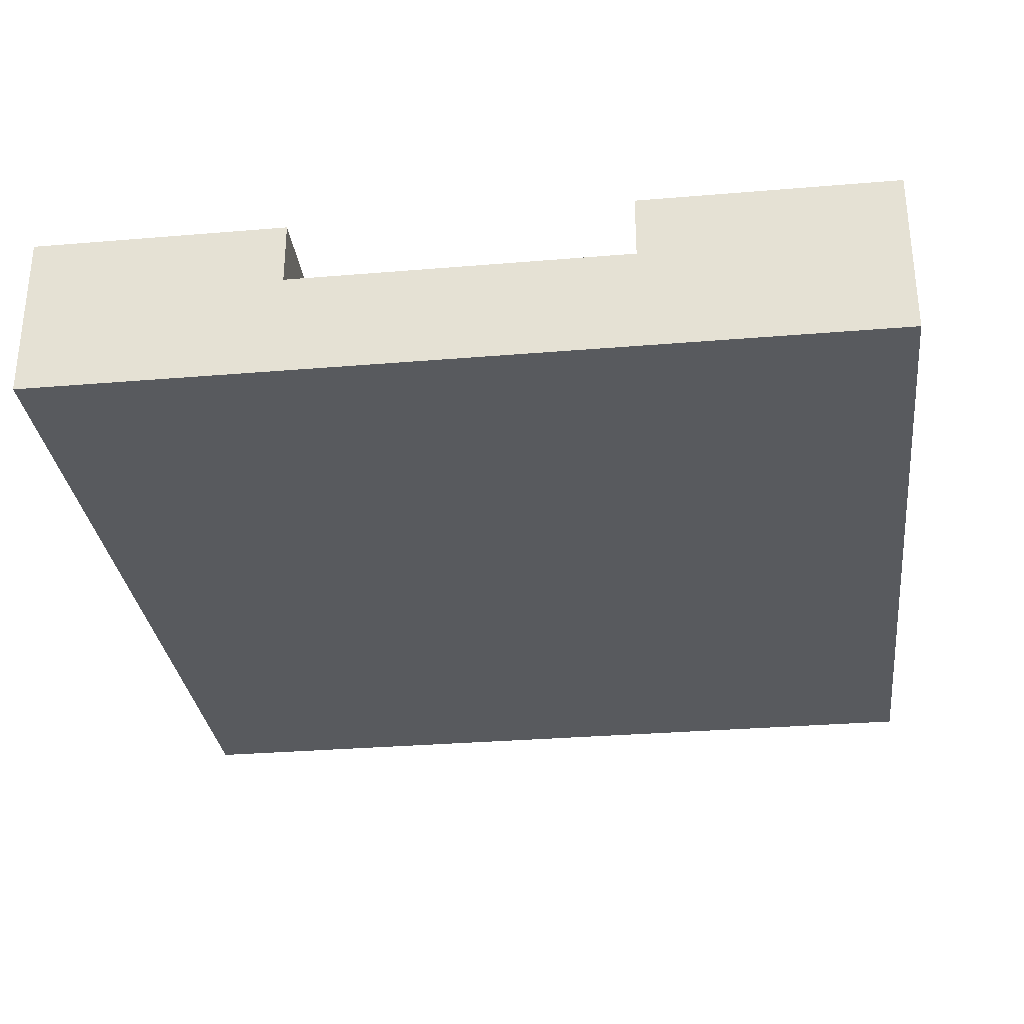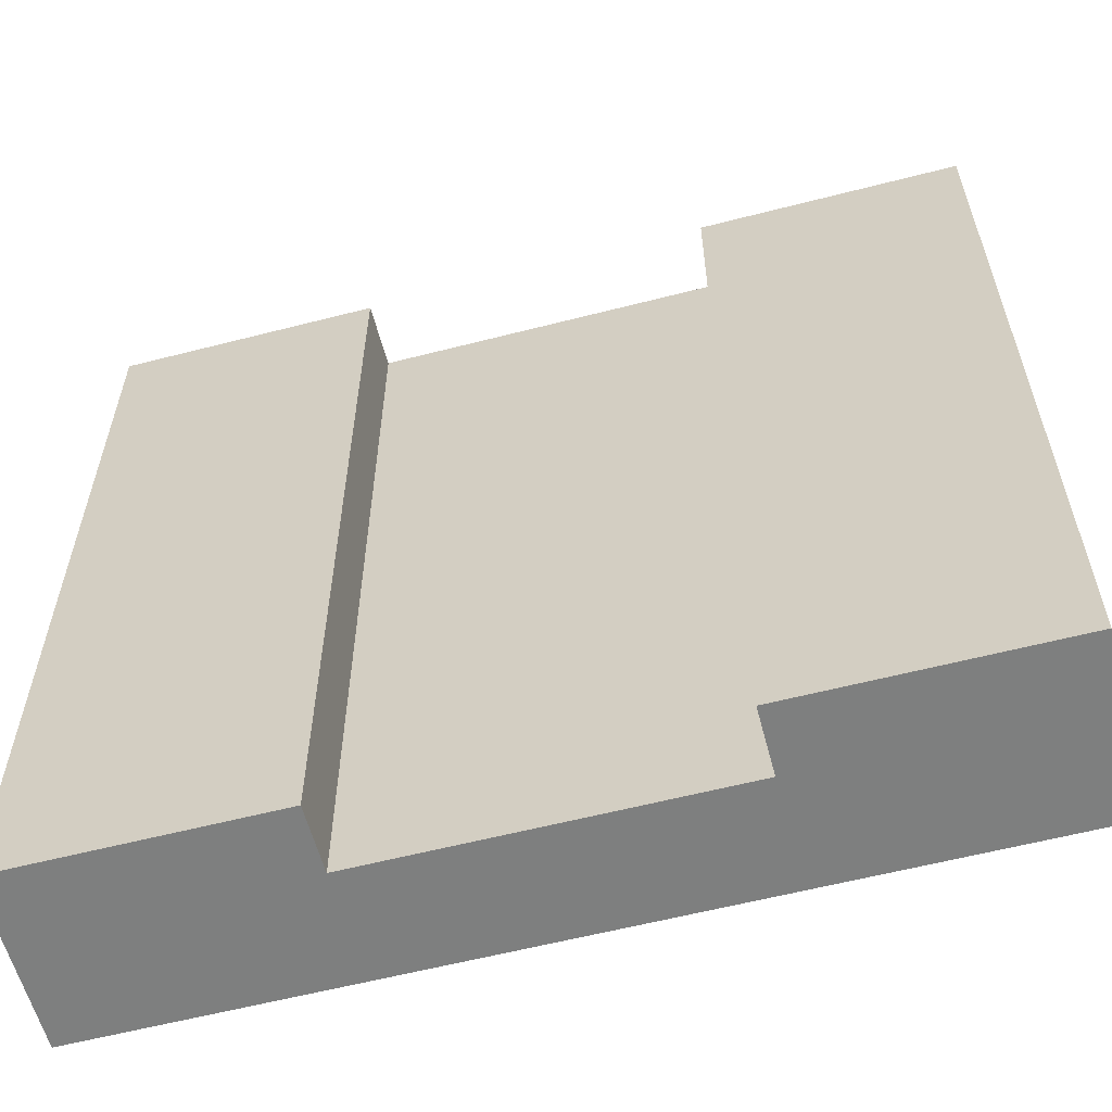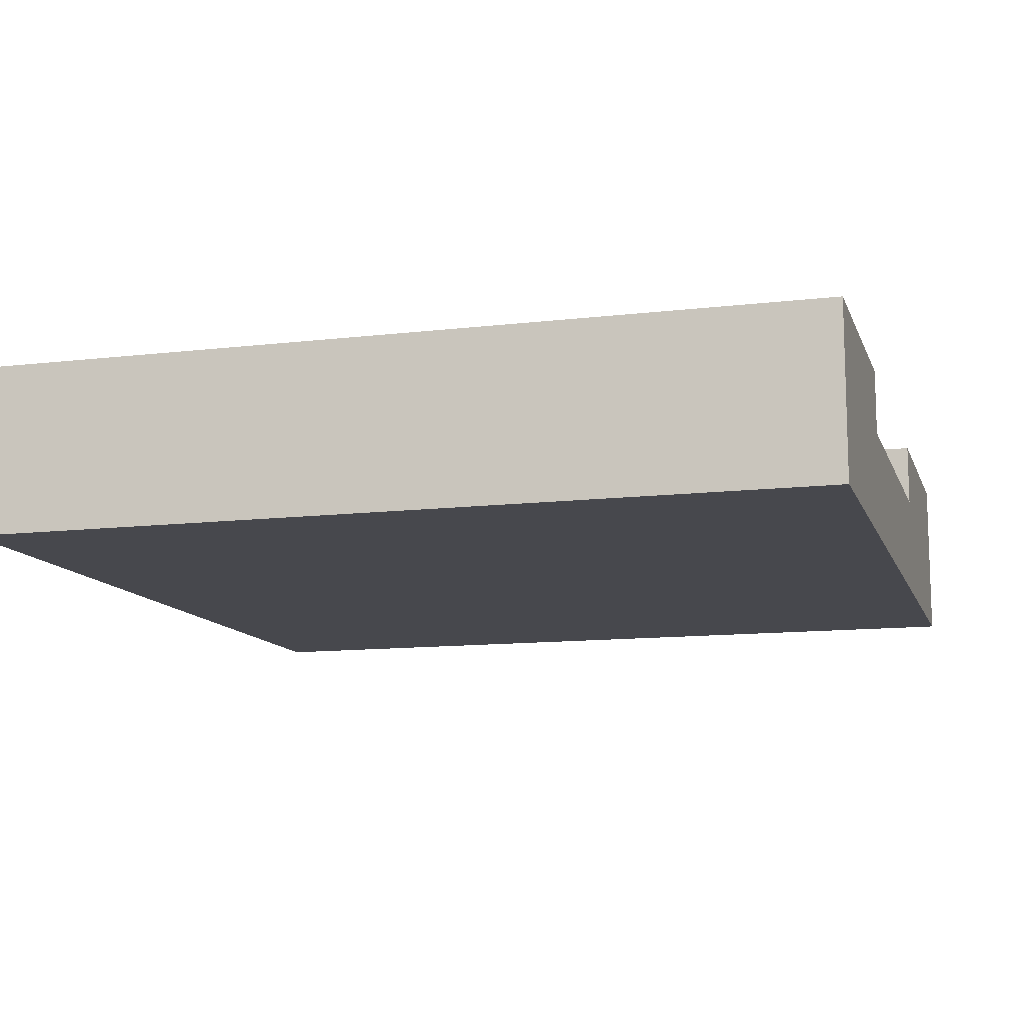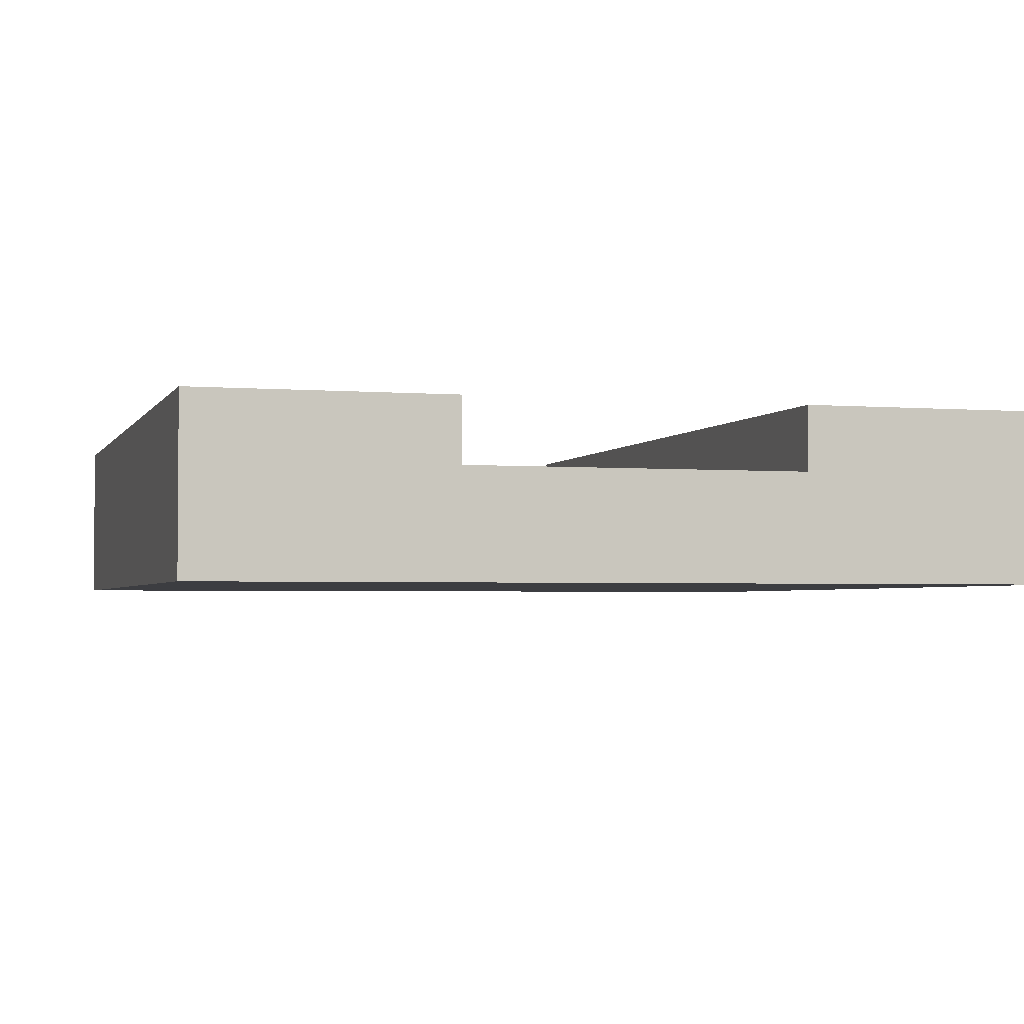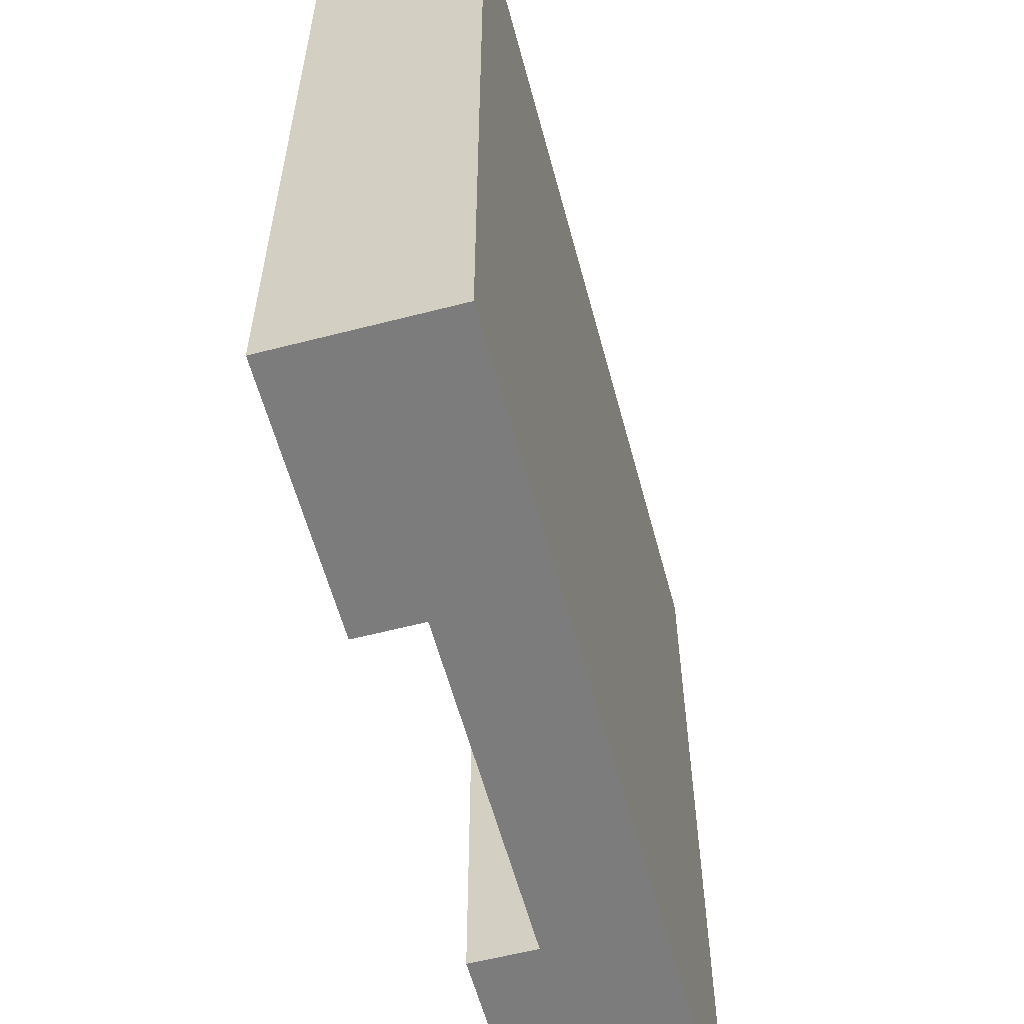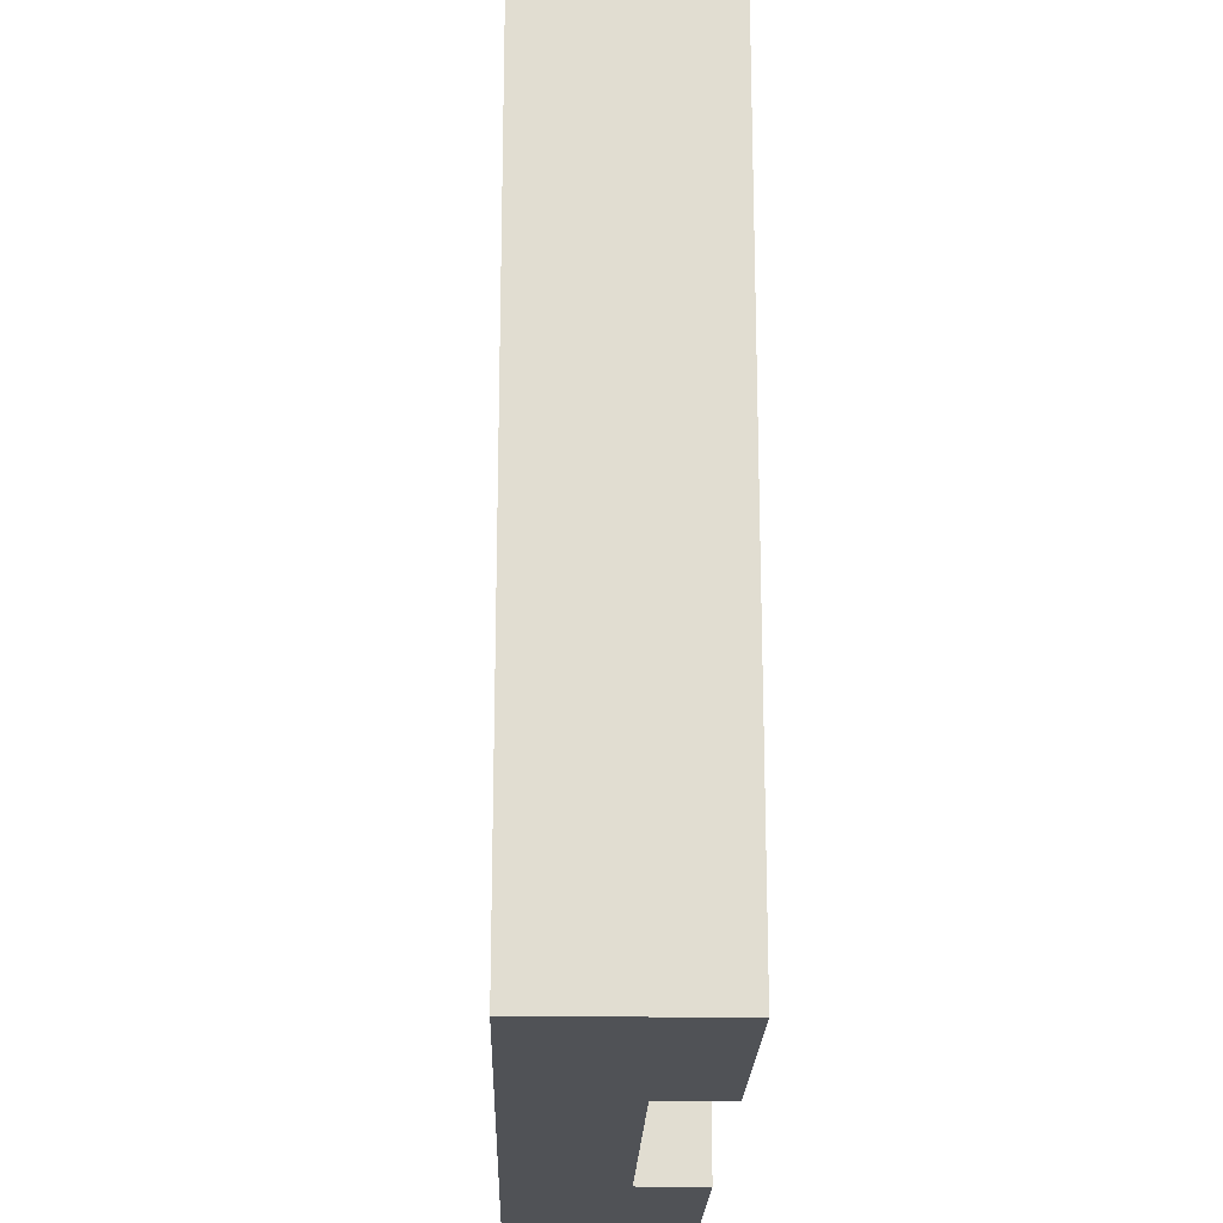
<metadata>
{"format":"obj","ext":"obj","renderer":"f3d","projection":"perspective","resolution":1024,"background":"white","views":[{"elev":-30.7,"azim":6.9,"up":"+Y"},{"elev":-59.6,"azim":-165.2,"up":"+Z"},{"elev":-11.8,"azim":-74.1,"up":"+Y"},{"elev":-2.7,"azim":163.9,"up":"+Y"},{"elev":-58.8,"azim":-75.1,"up":"+Z"},{"elev":-20.8,"azim":88.5,"up":"+Z"}]}
</metadata>
<code>
o
v -2 0 2
v -2 0 -2
v -2 0.8 2
v -2 0.8 -2
v 0.8 0.5 2
v 0.8 0.5 -2
v 0.8 0.8 2
v 0.8 0.8 -2
v -0.8 0.5 2
v -0.8 0.5 -2
v -0.8 0.8 2
v -0.8 0.8 -2
v 2 0 2
v 2 0 -2
v 2 0.8 2
v 2 0.8 -2
v -2 0 2
v -2 0.8 2
v -1 0.4 2
v -1 0.8 2
v -0.8 0.5 2
v -0.8 0.8 2
v 0.8 0.5 2
v 0.8 0.8 2
v 1 0.4 2
v 1 0.8 2
v 2 0 2
v 2 0.8 2
v -2 0 -2
v -2 0.8 -2
v -1 0.4 -2
v -1 0.8 -2
v -0.8 0.5 -2
v -0.8 0.8 -2
v 0.8 0.5 -2
v 0.8 0.8 -2
v 1 0.4 -2
v 1 0.8 -2
v 2 0 -2
v 2 0.8 -2
v -2 0 2
v 2 0 2
v -2 0 -2
v 2 0 -2
v -0.8 0.5 2
v 0.8 0.5 2
v -0.8 0.5 -2
v 0.8 0.5 -2
v -2 0.8 2
v -1 0.8 2
v -0.8 0.8 2
v 0.8 0.8 2
v 1 0.8 2
v 2 0.8 2
v -2 0.8 -2
v -1 0.8 -2
v -0.8 0.8 -2
v 0.8 0.8 -2
v 1 0.8 -2
v 2 0.8 -2
f 3 2 1
f 4 2 3
f 7 6 5
f 8 6 7
f 9 10 11
f 11 10 12
f 13 14 15
f 15 14 16
f 19 18 17
f 20 18 19
f 21 20 19
f 22 20 21
f 23 21 19
f 25 19 17
f 25 24 23
f 25 23 19
f 26 24 25
f 27 25 17
f 27 26 25
f 28 26 27
f 29 30 31
f 31 30 32
f 31 32 33
f 33 32 34
f 31 33 35
f 29 31 37
f 35 36 37
f 31 35 37
f 37 36 38
f 29 37 39
f 37 38 39
f 39 38 40
f 43 42 41
f 44 42 43
f 45 46 47
f 47 46 48
f 49 50 55
f 50 51 56
f 55 50 56
f 56 51 57
f 52 53 58
f 53 54 59
f 58 53 59
f 59 54 60

</code>
